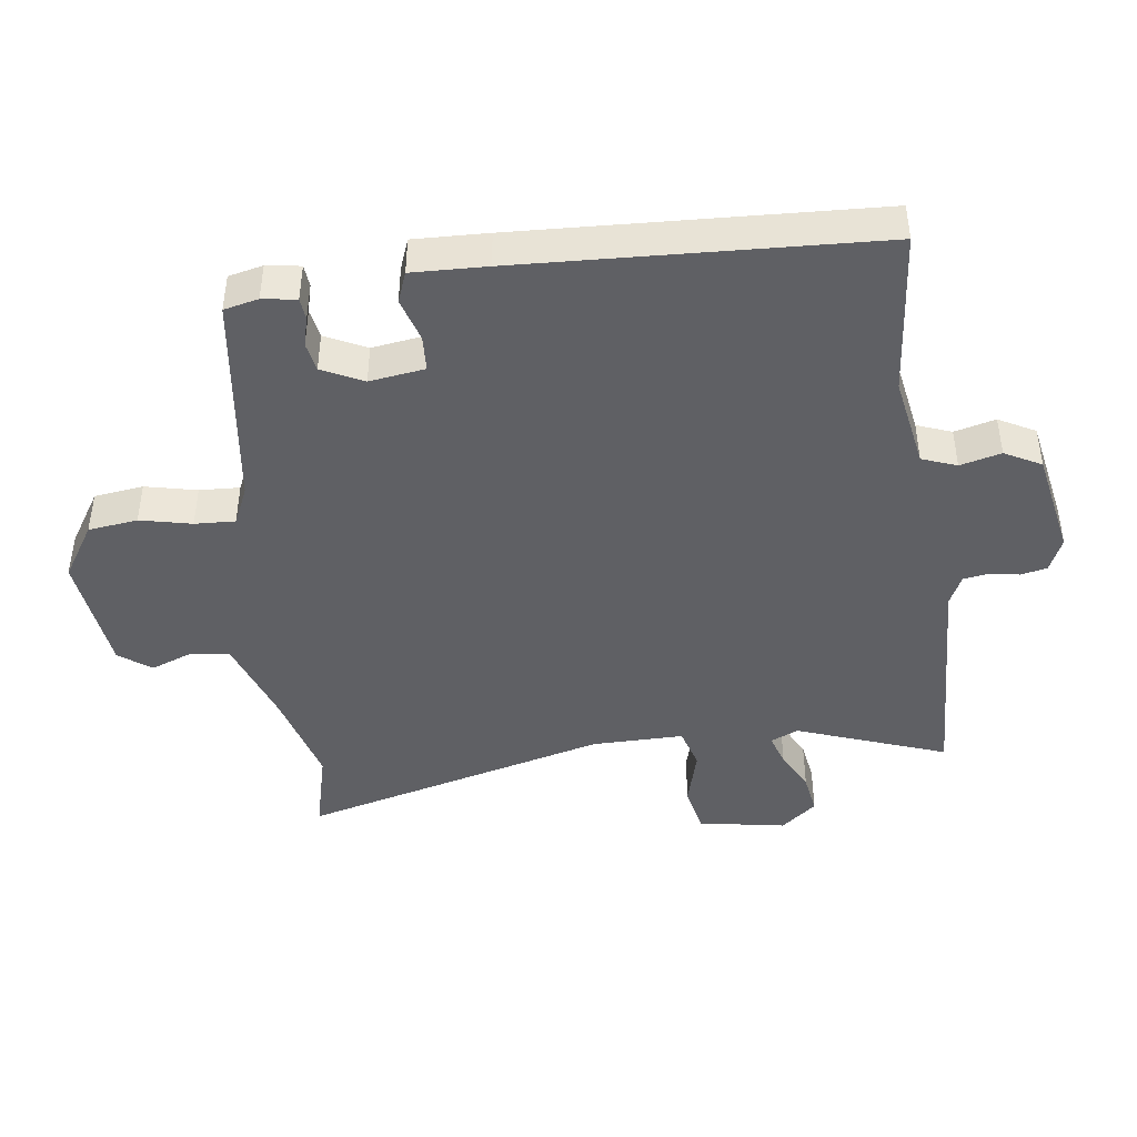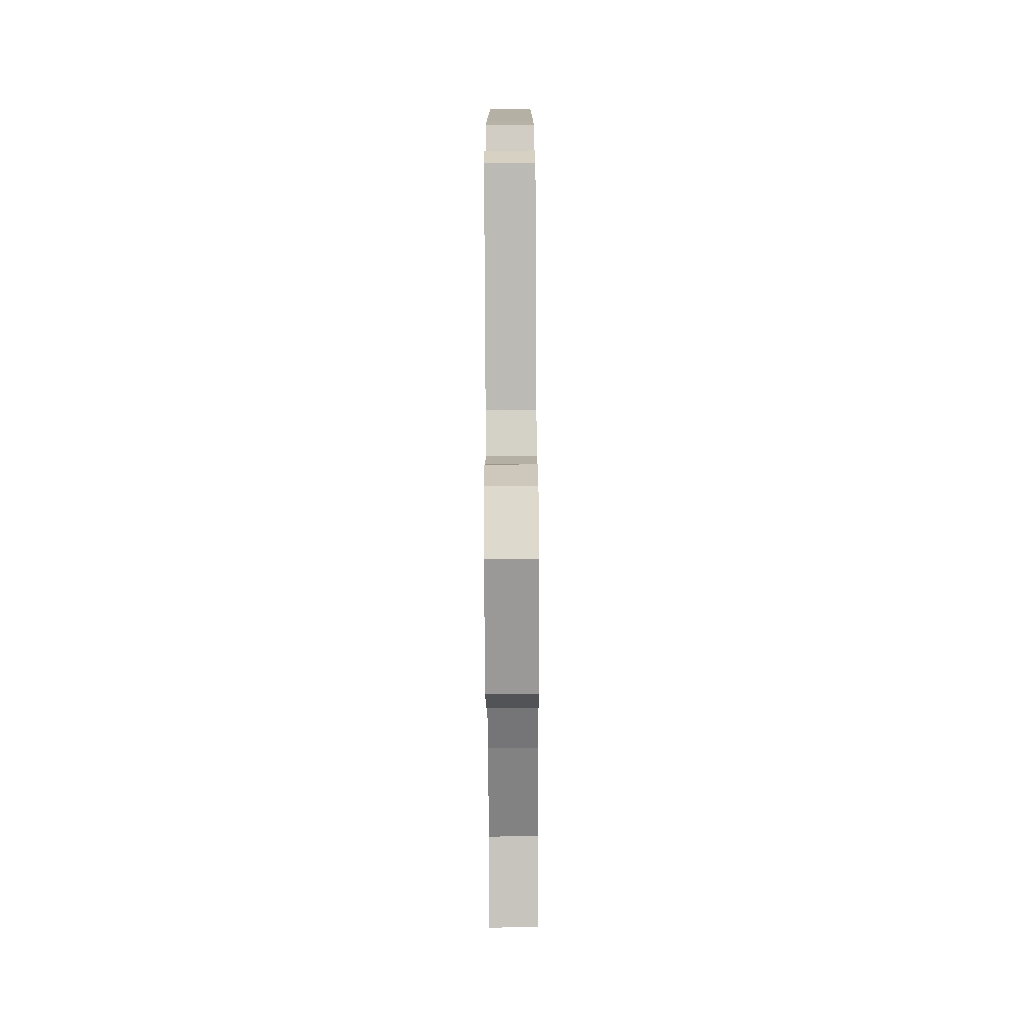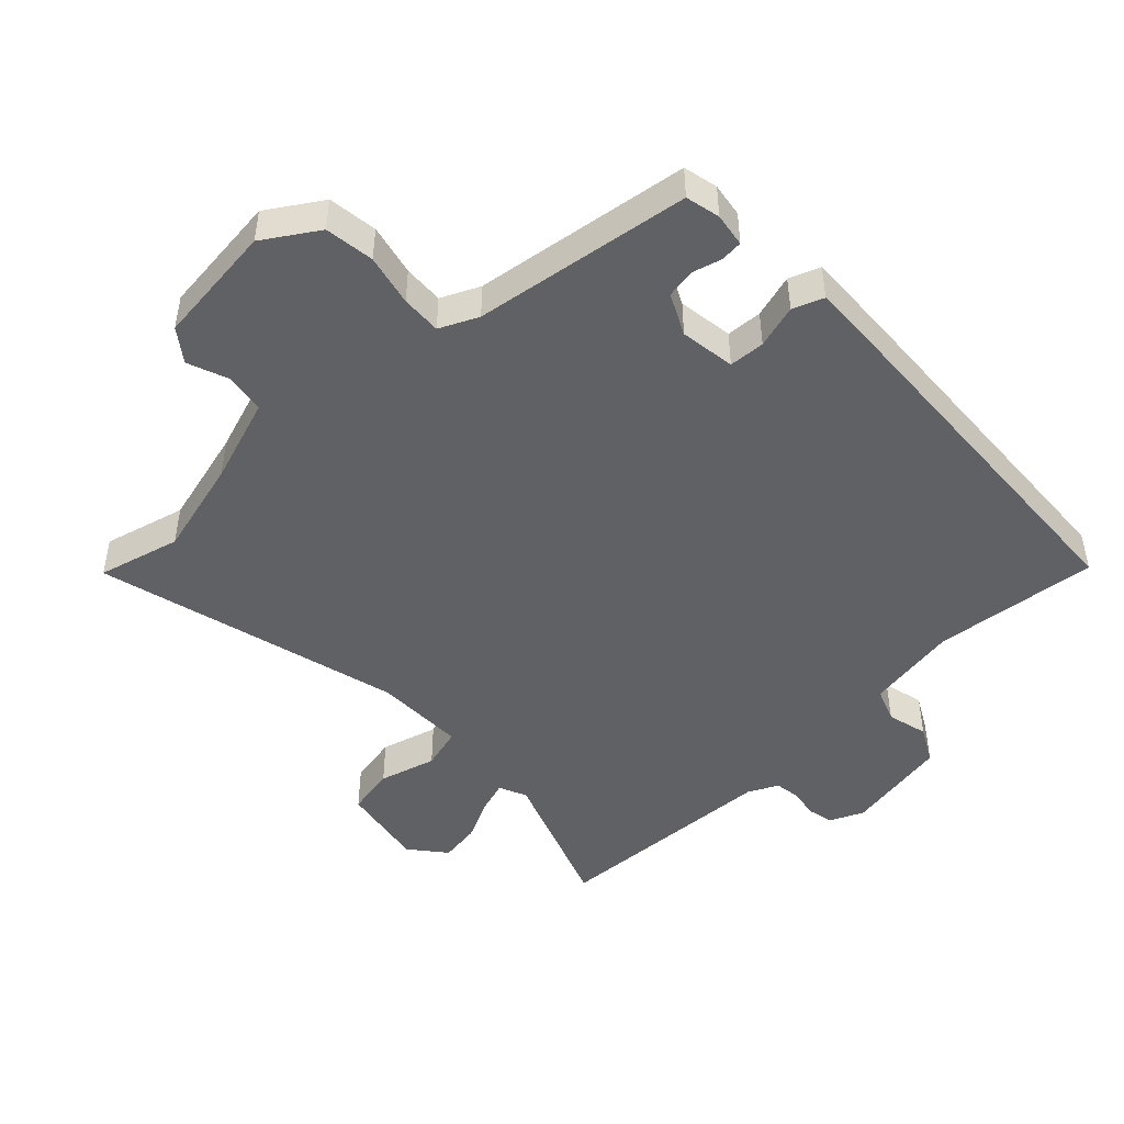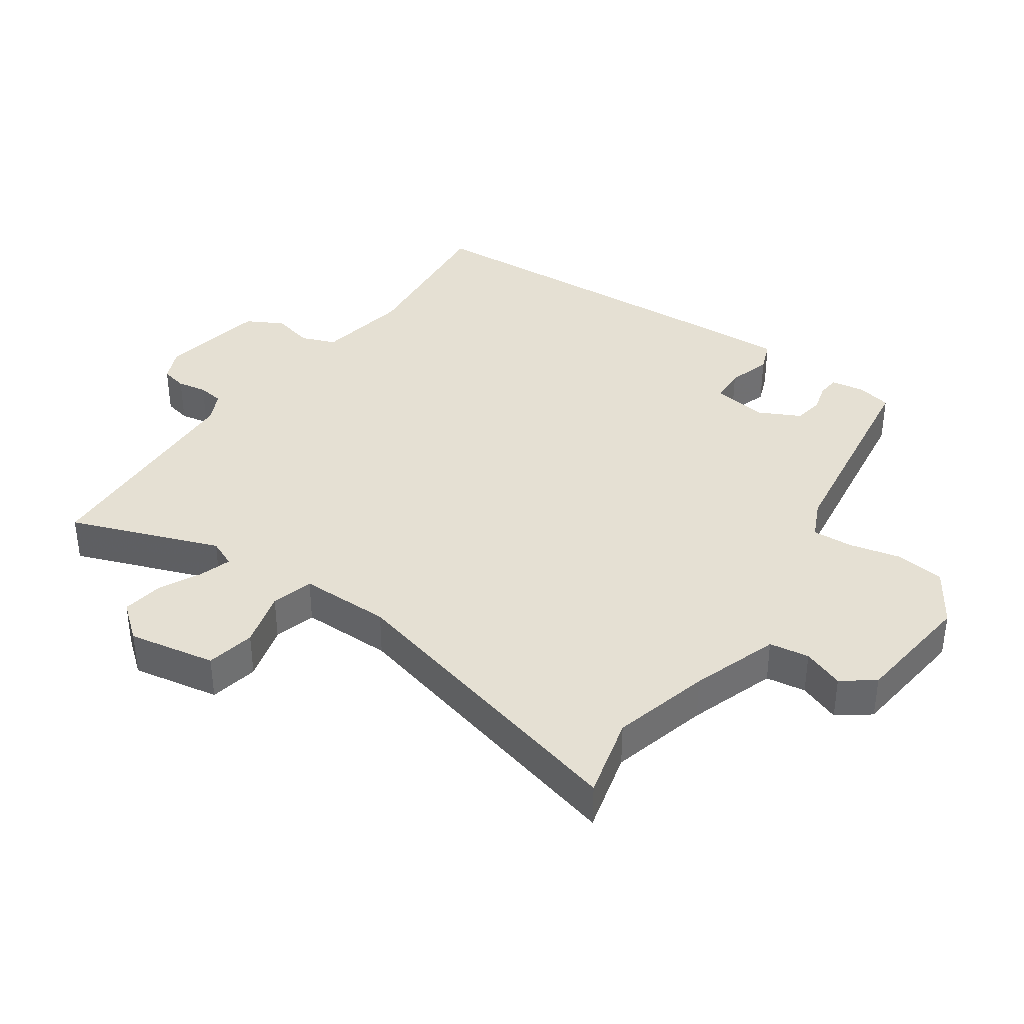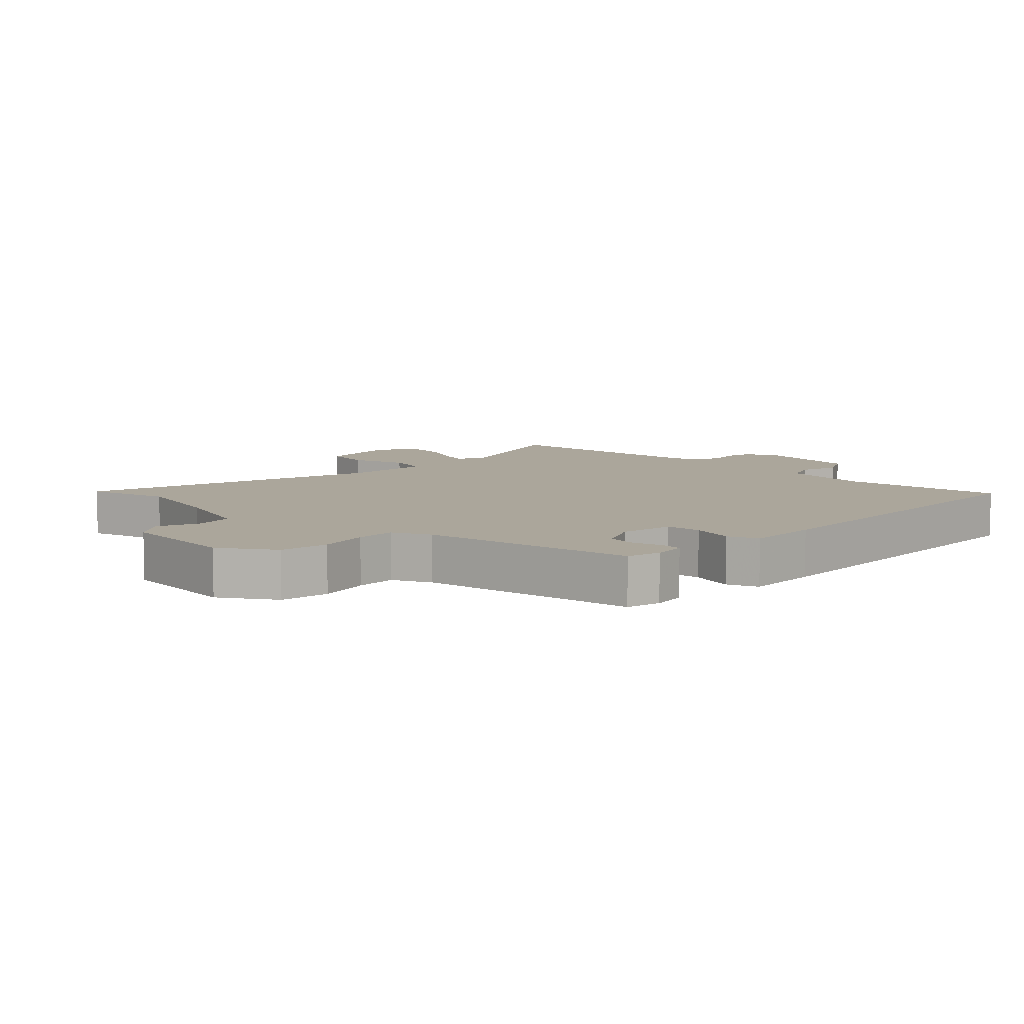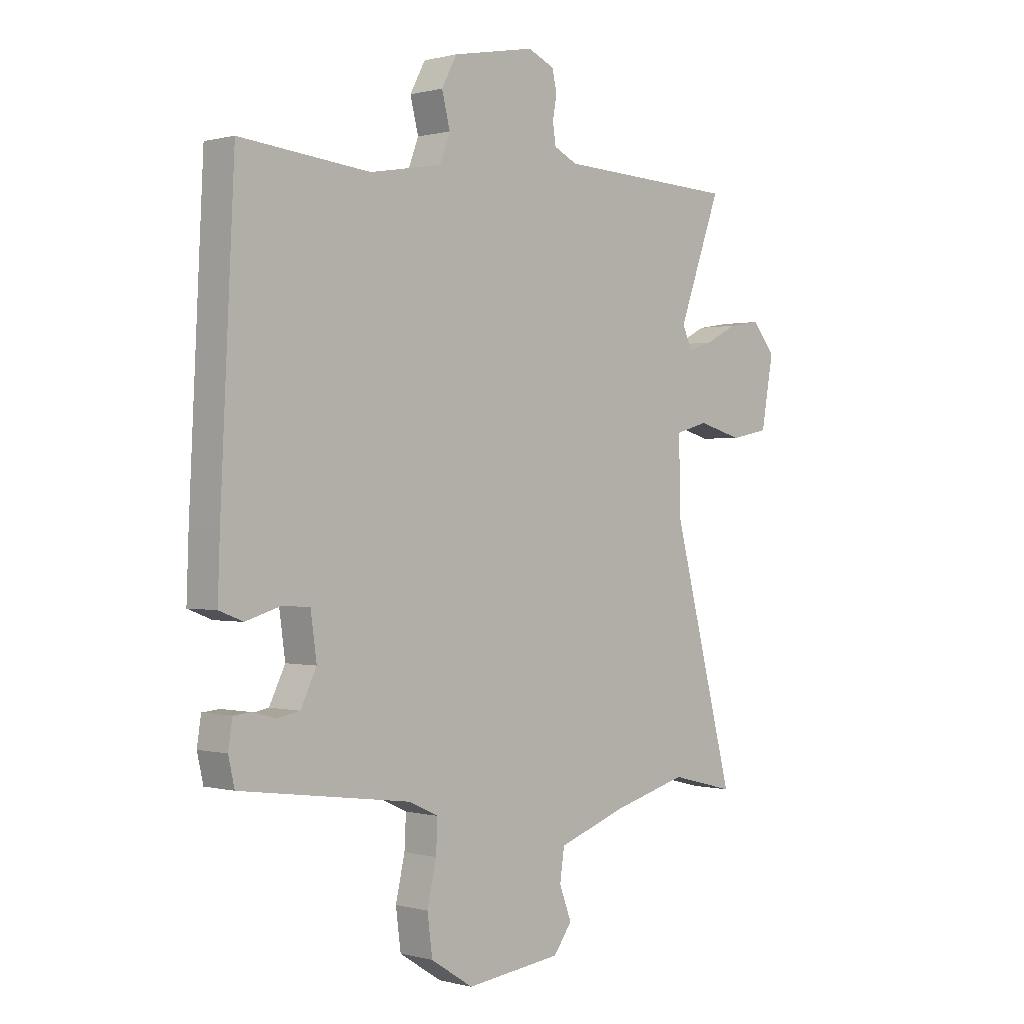
<metadata>
{"format":"obj","ext":"obj","renderer":"f3d","projection":"perspective","resolution":1024,"background":"white","views":[{"elev":-43.9,"azim":-82.4,"up":"+Y"},{"elev":-75.6,"azim":-89.7,"up":"+Z"},{"elev":-47.1,"azim":-136.6,"up":"+Y"},{"elev":37.9,"azim":124.6,"up":"+Y"},{"elev":7.9,"azim":-136.1,"up":"+Y"},{"elev":0.3,"azim":-45.7,"up":"+Z"}]}
</metadata>
<code>
v -0.494 0.07 0.485
v -0.239 0.07 0.46
v -0.097 0.07 0.485
v -0.077 0.07 0.538
v -0.093 0.07 0.601
v -0.063 0.07 0.657
v 0.099 0.07 0.688
v 0.151 0.07 0.665
v 0.16 0.07 0.625
v 0.152 0.07 0.58
v 0.158 0.07 0.54
v 0.204 0.07 0.518
v 0.558 0.07 0.503
v 0.474 0.07 0.274
v 0.493 0.07 0.231
v 0.542 0.07 0.247
v 0.606 0.07 0.279
v 0.669 0.07 0.289
v 0.714 0.07 0.234
v 0.69 0.07 0.1
v 0.615 0.07 0.085
v 0.527 0.07 0.109
v 0.463 0.07 0.091
v 0.464 0.07 -0.049
v 0.588 0.07 -0.522
v 0.461 0.07 -0.49
v 0.311 0.07 -0.53
v 0.178 0.07 -0.576
v 0.169 0.07 -0.637
v 0.193 0.07 -0.7
v 0.157 0.07 -0.749
v -0.031 0.07 -0.771
v -0.114 0.07 -0.718
v -0.124 0.07 -0.642
v -0.106 0.07 -0.563
v -0.103 0.07 -0.501
v -0.162 0.07 -0.474
v -0.495 0.07 -0.428
v -0.507 0.07 -0.375
v -0.499 0.07 -0.323
v -0.465 0.07 -0.32
v -0.42 0.07 -0.332
v -0.375 0.07 -0.324
v -0.344 0.07 -0.261
v -0.356 0.07 -0.176
v -0.411 0.07 -0.173
v -0.478 0.07 -0.193
v -0.525 0.07 -0.175
v -0.521 0.07 -0.061
v -0.494 0 0.485
v -0.239 0 0.46
v -0.097 0 0.485
v -0.077 0 0.538
v -0.093 0 0.601
v -0.063 0 0.657
v 0.099 0 0.688
v 0.151 0 0.665
v 0.16 0 0.625
v 0.152 0 0.58
v 0.158 0 0.54
v 0.204 0 0.518
v 0.558 0 0.503
v 0.474 0 0.274
v 0.493 0 0.231
v 0.542 0 0.247
v 0.606 0 0.279
v 0.669 0 0.289
v 0.714 0 0.234
v 0.69 0 0.1
v 0.615 0 0.085
v 0.527 0 0.109
v 0.463 0 0.091
v 0.464 0 -0.049
v 0.588 0 -0.522
v 0.461 0 -0.49
v 0.311 0 -0.53
v 0.178 0 -0.576
v 0.169 0 -0.637
v 0.193 0 -0.7
v 0.157 0 -0.749
v -0.031 0 -0.771
v -0.114 0 -0.718
v -0.124 0 -0.642
v -0.106 0 -0.563
v -0.103 0 -0.501
v -0.162 0 -0.474
v -0.495 0 -0.428
v -0.507 0 -0.375
v -0.499 0 -0.323
v -0.465 0 -0.32
v -0.42 0 -0.332
v -0.375 0 -0.324
v -0.344 0 -0.261
v -0.356 0 -0.176
v -0.411 0 -0.173
v -0.478 0 -0.193
v -0.525 0 -0.175
v -0.521 0 -0.061
f 46 47 48 49
f 45 46 49 1
f 39 40 41 42
f 37 38 39 42
f 36 37 42 43
f 32 33 34 35
f 32 35 36
f 29 30 31 32
f 28 29 32 36
f 27 28 36 43
f 24 25 26
f 23 24 26 27
f 19 20 21 22
f 19 22 23
f 16 17 18 19
f 15 16 19 23
f 14 15 23 27
f 12 13 14
f 11 12 14 27
f 7 8 9 10
f 4 5 6 7
f 3 4 7 10
f 45 1 2
f 44 45 2 3
f 27 43 44
f 11 27 44
f 3 10 11 44
f 98 97 96 95
f 50 98 95 94
f 91 90 89 88
f 91 88 87 86
f 92 91 86 85
f 84 83 82 81
f 85 84 81
f 81 80 79 78
f 85 81 78 77
f 92 85 77 76
f 75 74 73
f 76 75 73 72
f 71 70 69 68
f 72 71 68
f 68 67 66 65
f 72 68 65 64
f 76 72 64 63
f 63 62 61
f 76 63 61 60
f 59 58 57 56
f 56 55 54 53
f 59 56 53 52
f 51 50 94
f 52 51 94 93
f 93 92 76
f 93 76 60
f 93 60 59 52
f 1 50 51 2
f 2 51 52 3
f 3 52 53 4
f 4 53 54 5
f 5 54 55 6
f 6 55 56 7
f 7 56 57 8
f 8 57 58 9
f 9 58 59 10
f 10 59 60 11
f 11 60 61 12
f 12 61 62 13
f 13 62 63 14
f 14 63 64 15
f 15 64 65 16
f 16 65 66 17
f 17 66 67 18
f 18 67 68 19
f 19 68 69 20
f 20 69 70 21
f 21 70 71 22
f 22 71 72 23
f 23 72 73 24
f 24 73 74 25
f 25 74 75 26
f 26 75 76 27
f 27 76 77 28
f 28 77 78 29
f 29 78 79 30
f 30 79 80 31
f 31 80 81 32
f 32 81 82 33
f 33 82 83 34
f 34 83 84 35
f 35 84 85 36
f 36 85 86 37
f 37 86 87 38
f 38 87 88 39
f 39 88 89 40
f 40 89 90 41
f 41 90 91 42
f 42 91 92 43
f 43 92 93 44
f 44 93 94 45
f 45 94 95 46
f 46 95 96 47
f 47 96 97 48
f 48 97 98 49
f 49 98 50 1

</code>
